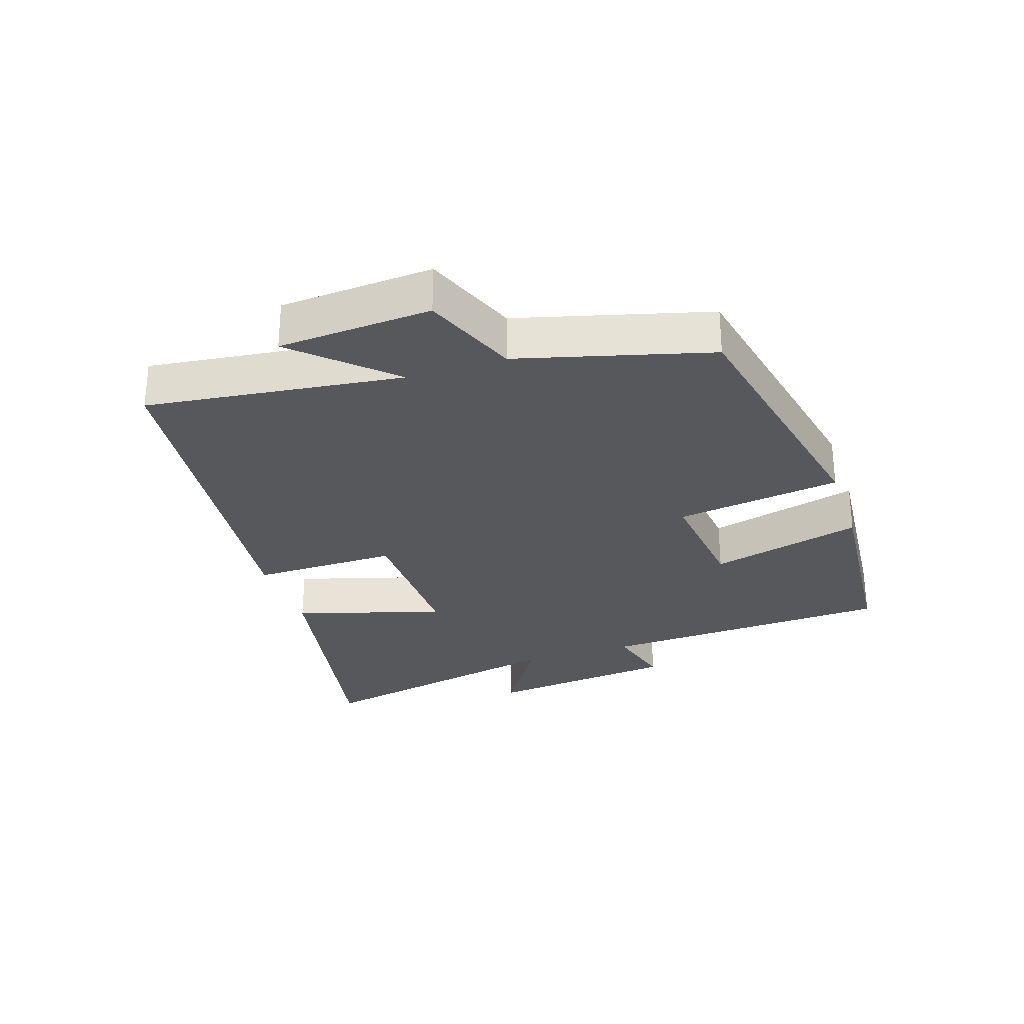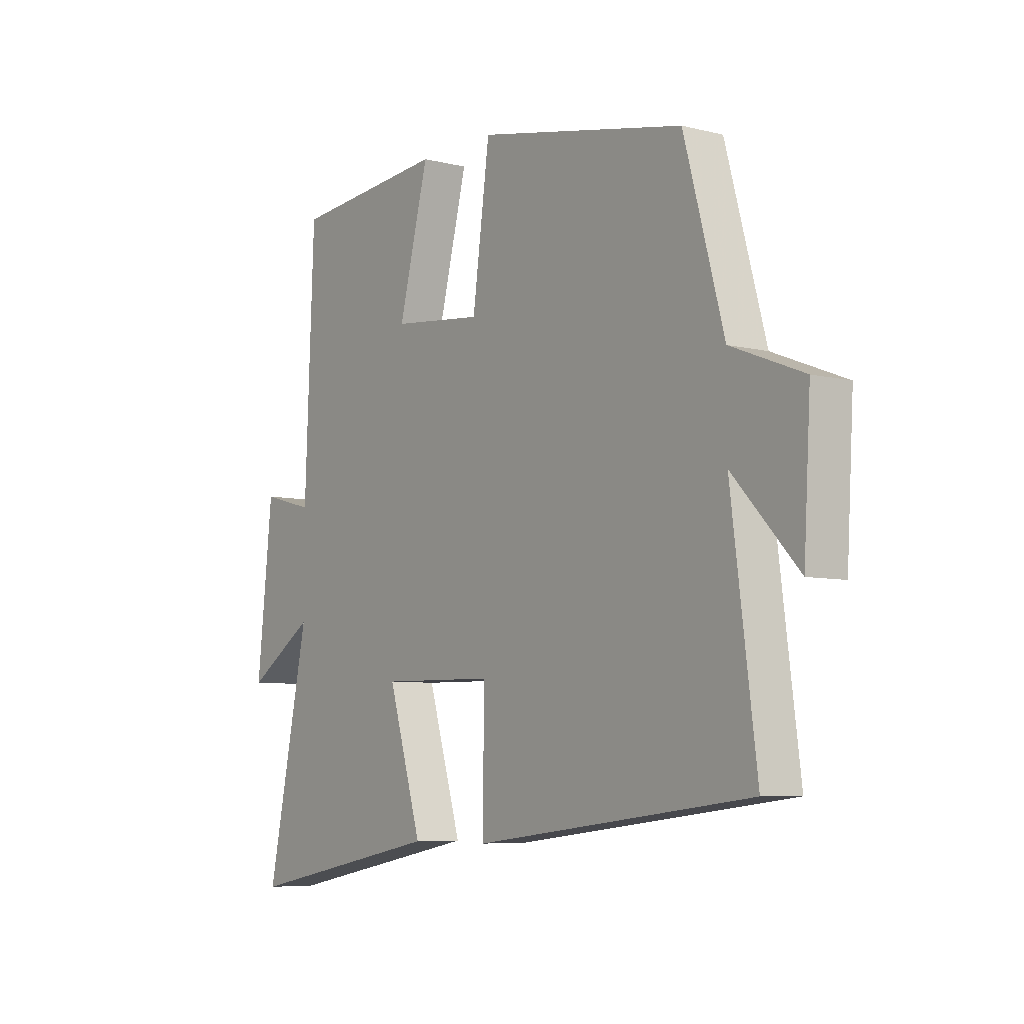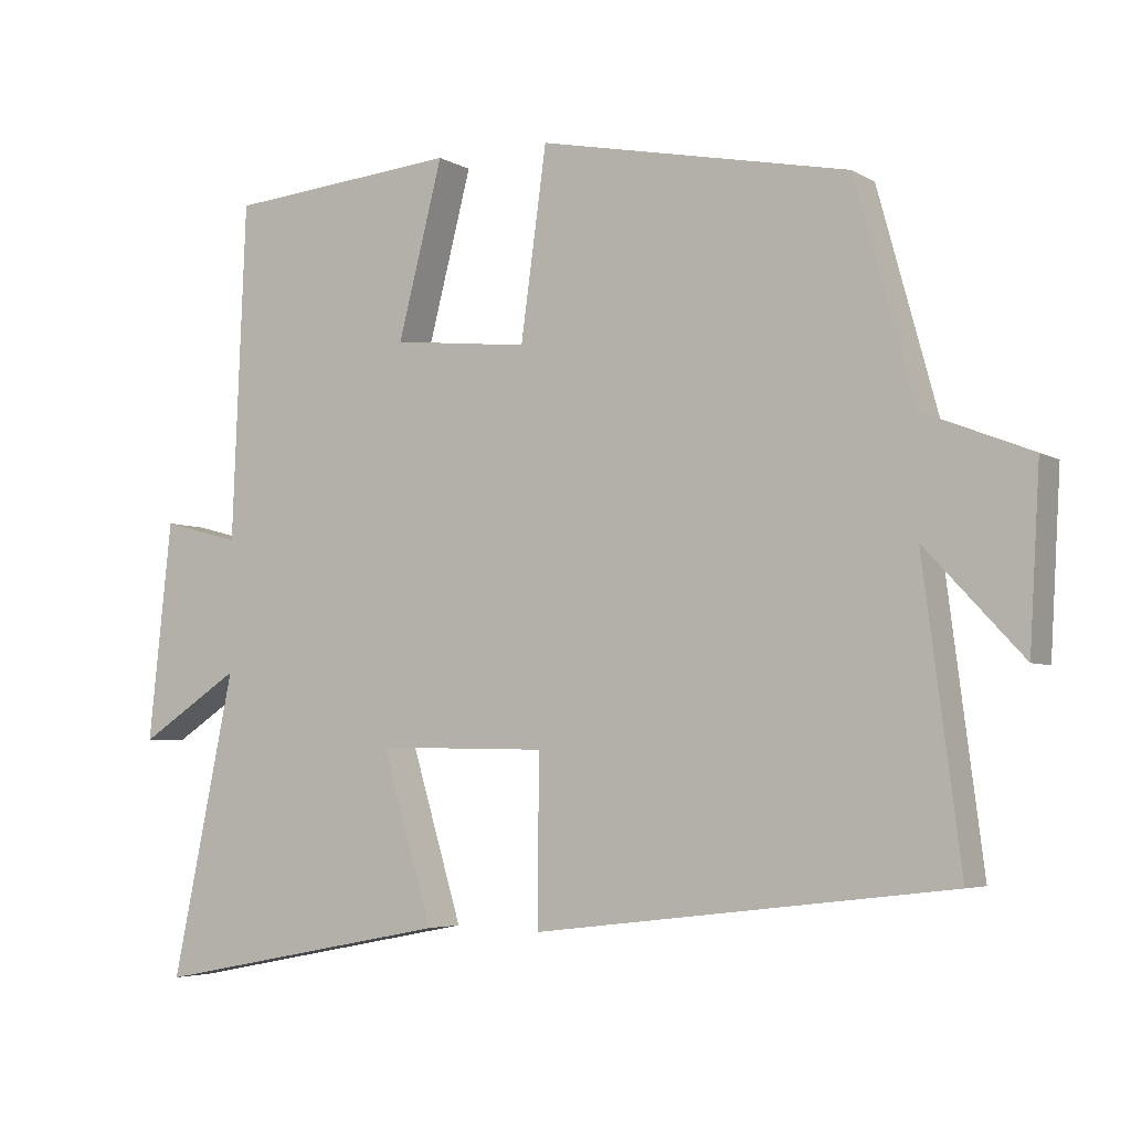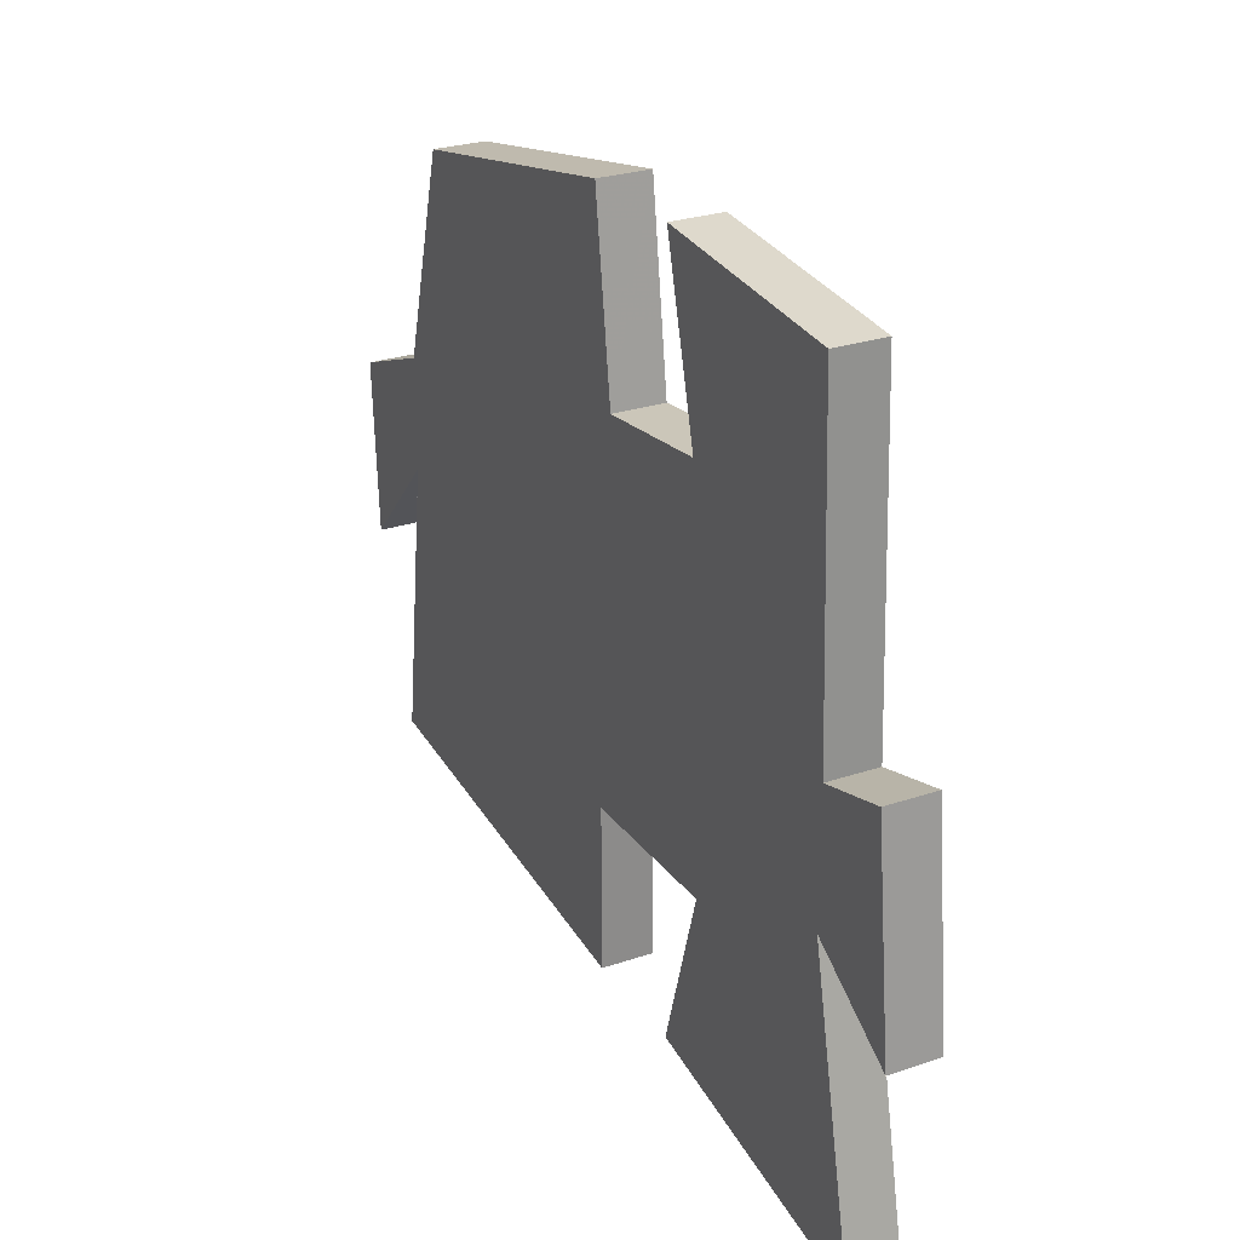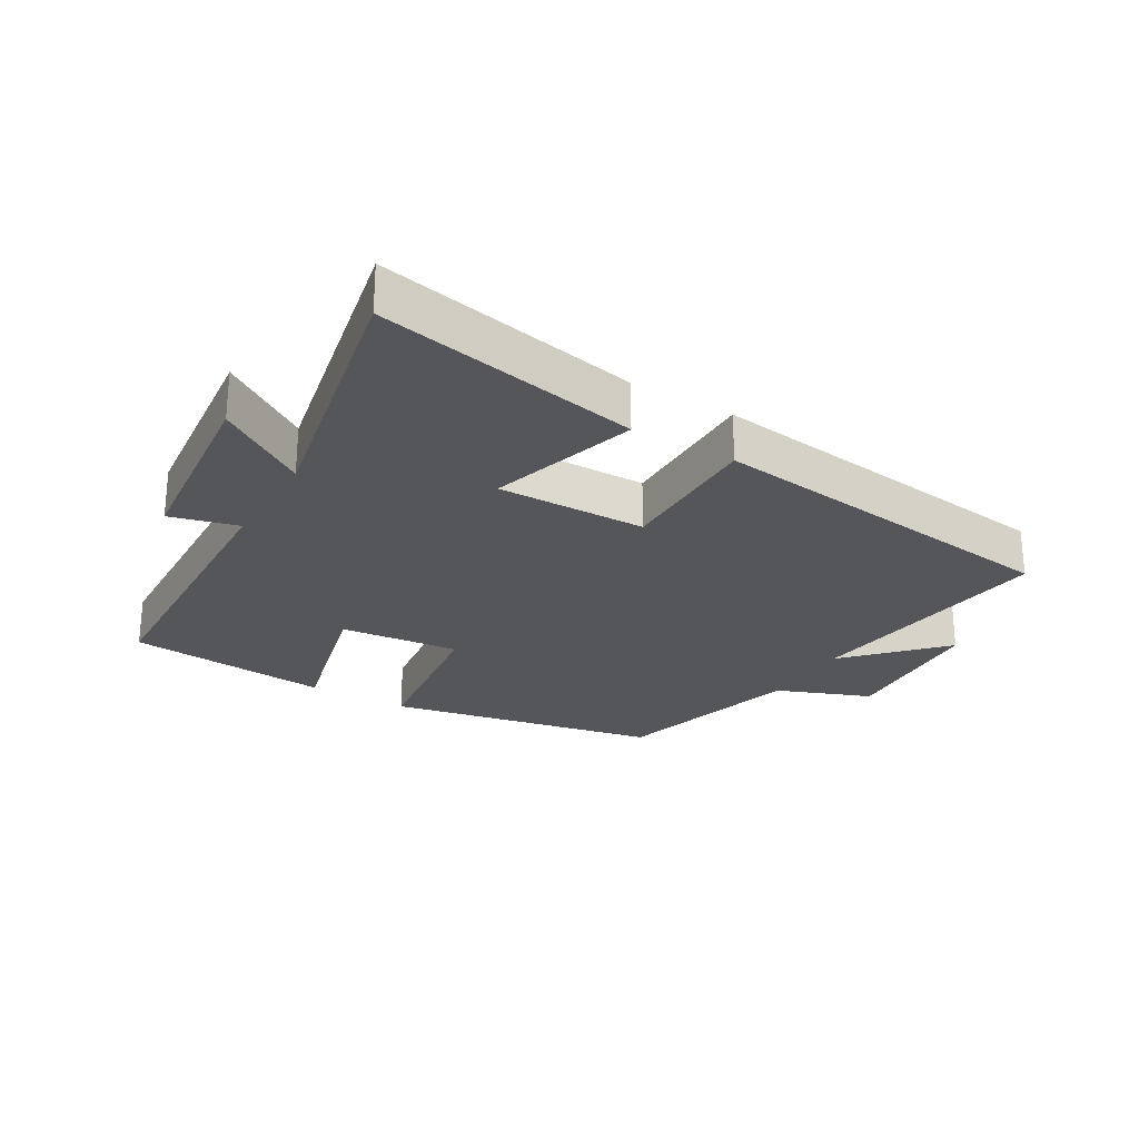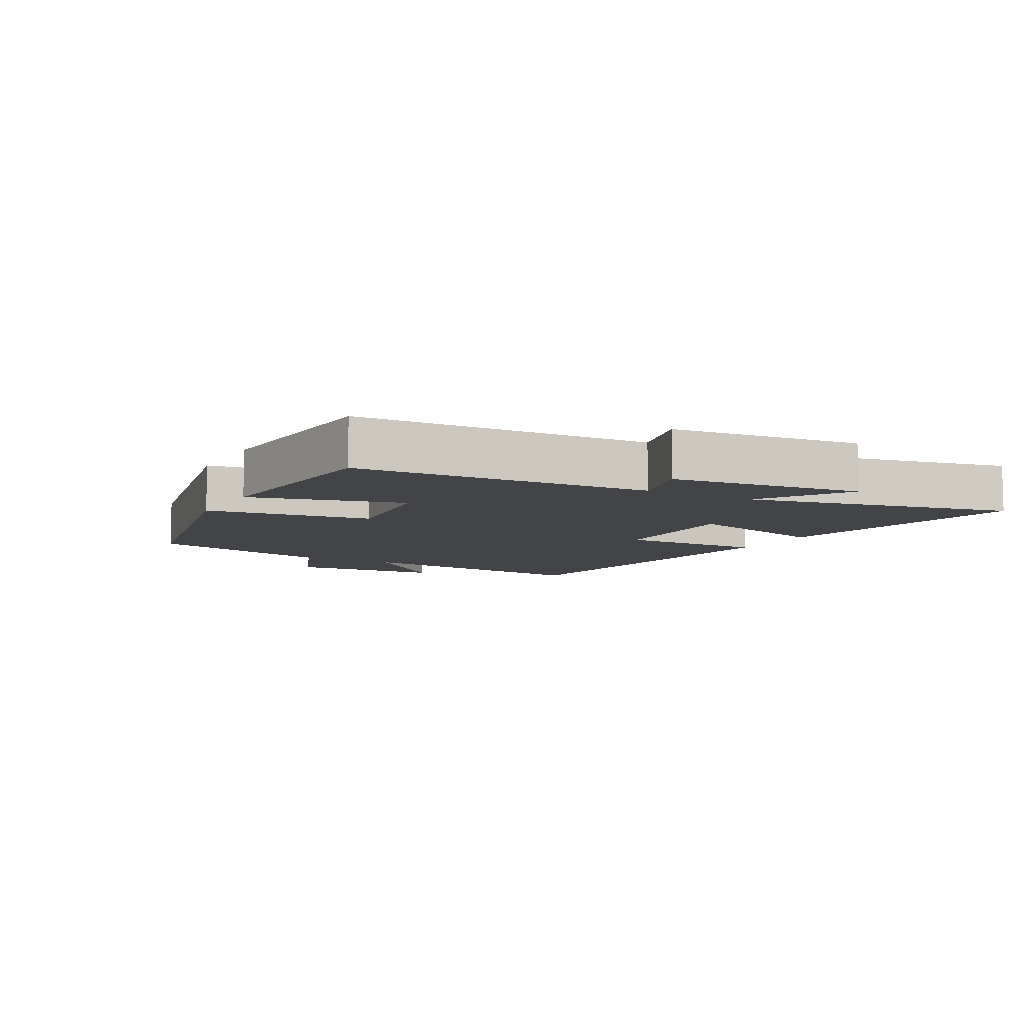
<metadata>
{"format":"obj","ext":"obj","renderer":"f3d","projection":"perspective","resolution":1024,"background":"white","views":[{"elev":-28.7,"azim":-71.5,"up":"+Y"},{"elev":-6.7,"azim":-126.1,"up":"+Z"},{"elev":-4.6,"azim":-149.8,"up":"+Z"},{"elev":27.0,"azim":62.3,"up":"+Z"},{"elev":-25.8,"azim":149.2,"up":"+Y"},{"elev":-8.0,"azim":61.5,"up":"+Y"}]}
</metadata>
<code>
v 0.586 0.07 -0.579
v 0.177 0.07 -0.5
v 0.246 0.07 -0.269
v 0.014 0.07 -0.273
v 0.015 0.07 -0.5
v -0.551 0.07 -0.433
v -0.5 0.07 -0.036
v -0.633 0.07 -0.178
v -0.647 0.07 0.06
v -0.5 0.07 0.118
v -0.419 0.07 0.414
v 0.005 0.07 0.5
v 0.04 0.07 0.242
v 0.226 0.07 0.262
v 0.165 0.07 0.5
v 0.481 0.07 0.472
v 0.5 0.07 0.013
v 0.606 0.07 0.041
v 0.638 0.07 -0.257
v 0.5 0.07 -0.167
v 0.586 0 -0.579
v 0.177 0 -0.5
v 0.246 0 -0.269
v 0.014 0 -0.273
v 0.015 0 -0.5
v -0.551 0 -0.433
v -0.5 0 -0.036
v -0.633 0 -0.178
v -0.647 0 0.06
v -0.5 0 0.118
v -0.419 0 0.414
v 0.005 0 0.5
v 0.04 0 0.242
v 0.226 0 0.262
v 0.165 0 0.5
v 0.481 0 0.472
v 0.5 0 0.013
v 0.606 0 0.041
v 0.638 0 -0.257
v 0.5 0 -0.167
f 17 18 19 20
f 16 17 20
f 15 16 20
f 14 15 20
f 13 14 20 1
f 10 11 12 13
f 7 8 9 10
f 7 10 13
f 4 5 6 7
f 3 4 7 13
f 1 2 3
f 1 3 13
f 40 39 38 37
f 40 37 36
f 40 36 35
f 40 35 34
f 21 40 34 33
f 33 32 31 30
f 30 29 28 27
f 33 30 27
f 27 26 25 24
f 33 27 24 23
f 23 22 21
f 33 23 21
f 1 21 22 2
f 2 22 23 3
f 3 23 24 4
f 4 24 25 5
f 5 25 26 6
f 6 26 27 7
f 7 27 28 8
f 8 28 29 9
f 9 29 30 10
f 10 30 31 11
f 11 31 32 12
f 12 32 33 13
f 13 33 34 14
f 14 34 35 15
f 15 35 36 16
f 16 36 37 17
f 17 37 38 18
f 18 38 39 19
f 19 39 40 20
f 20 40 21 1

</code>
